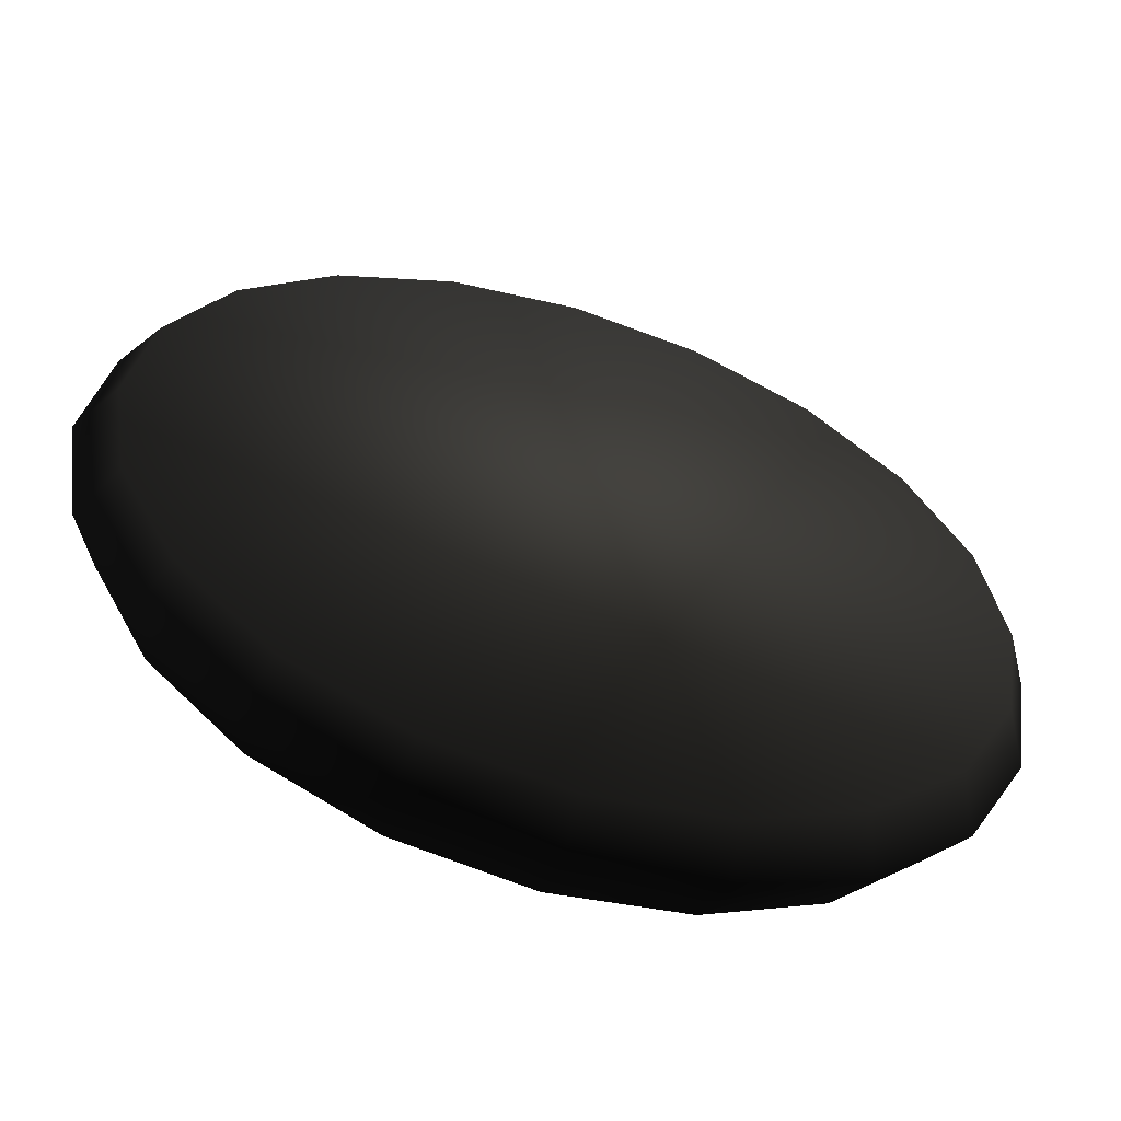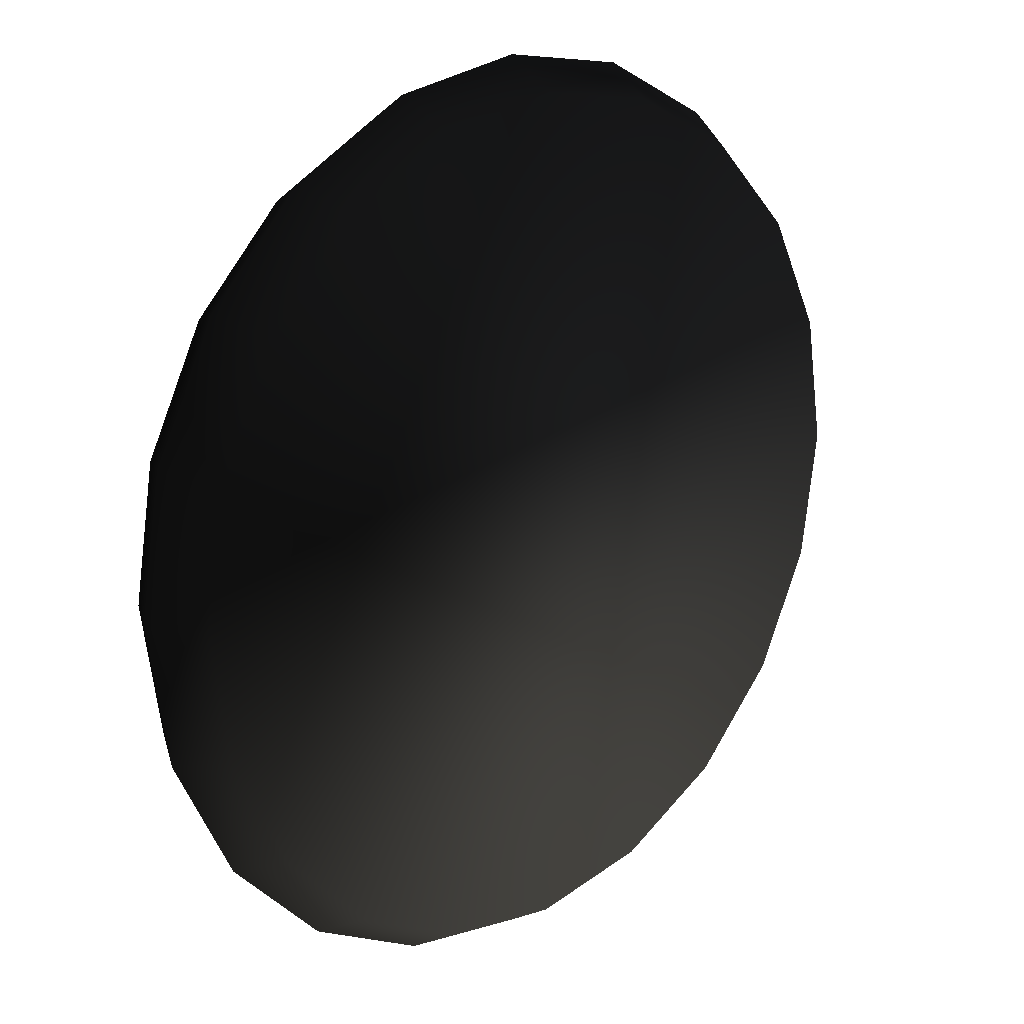
<metadata>
{"format":"obj","ext":"obj","renderer":"f3d","projection":"perspective","resolution":1024,"background":"white","views":[{"elev":-58.6,"azim":162.3,"up":"+Y"},{"elev":18.6,"azim":135.1,"up":"+Y"}]}
</metadata>
<code>
v -2.191 2.5 0.2595 0.2902 0.2902 0.2902 #0
v -2.349 2.5 0 0.2902 0.2902 0.2902 #0
v -2.234 1.774 0 0.2902 0.2902 0.2902 #0
v -2.191 2.5 0.2595 0.2902 0.2902 0.2902 #0
v -2.234 1.774 0 0.2902 0.2902 0.2902 #0
v -2.084 1.823 0.2595 0.2902 0.2902 0.2902 #0
v -2.084 1.823 0.2595 0.2902 0.2902 0.2902 #0
v -2.234 1.774 0 0.2902 0.2902 0.2902 #0
v -1.9 1.119 0 0.2902 0.2902 0.2902 #0
v -2.084 1.823 0.2595 0.2902 0.2902 0.2902 #0
v -1.9 1.119 0 0.2902 0.2902 0.2902 #0
v -1.773 1.212 0.2595 0.2902 0.2902 0.2902 #0
v -1.773 1.212 0.2595 0.2902 0.2902 0.2902 #0
v -1.9 1.119 0 0.2902 0.2902 0.2902 #0
v -1.38 0.5996 0 0.2902 0.2902 0.2902 #0
v -1.773 1.212 0.2595 0.2902 0.2902 0.2902 #0
v -1.38 0.5996 0 0.2902 0.2902 0.2902 #0
v -1.288 0.7271 0.2595 0.2902 0.2902 0.2902 #0
v -1.288 0.7271 0.2595 0.2902 0.2902 0.2902 #0
v -1.38 0.5996 0 0.2902 0.2902 0.2902 #0
v -0.7256 0.2661 0 0.2902 0.2902 0.2902 #0
v -1.288 0.7271 0.2595 0.2902 0.2902 0.2902 #0
v -0.7256 0.2661 0 0.2902 0.2902 0.2902 #0
v -0.677 0.416 0.2595 0.2902 0.2902 0.2902 #0
v -0.677 0.416 0.2595 0.2902 0.2902 0.2902 #0
v -0.7256 0.2661 0 0.2902 0.2902 0.2902 #0
v 0 0.1511 0 0.2902 0.2902 0.2902 #0
v -0.677 0.416 0.2595 0.2902 0.2902 0.2902 #0
v 0 0.1511 0 0.2902 0.2902 0.2902 #0
v 0 0.3086 0.2595 0.2902 0.2902 0.2902 #0
v 0 0.3086 0.2595 0.2902 0.2902 0.2902 #0
v 0 0.1511 0 0.2902 0.2902 0.2902 #0
v 0.7256 0.2661 0 0.2902 0.2902 0.2902 #0
v 0 0.3086 0.2595 0.2902 0.2902 0.2902 #0
v 0.7256 0.2661 0 0.2902 0.2902 0.2902 #0
v 0.677 0.416 0.2595 0.2902 0.2902 0.2902 #0
v 0.677 0.416 0.2595 0.2902 0.2902 0.2902 #0
v 0.7256 0.2661 0 0.2902 0.2902 0.2902 #0
v 1.38 0.5996 0 0.2902 0.2902 0.2902 #0
v 0.677 0.416 0.2595 0.2902 0.2902 0.2902 #0
v 1.38 0.5996 0 0.2902 0.2902 0.2902 #0
v 1.288 0.7271 0.2595 0.2902 0.2902 0.2902 #0
v 1.288 0.7271 0.2595 0.2902 0.2902 0.2902 #0
v 1.38 0.5996 0 0.2902 0.2902 0.2902 #0
v 1.9 1.119 0 0.2902 0.2902 0.2902 #0
v 1.288 0.7271 0.2595 0.2902 0.2902 0.2902 #0
v 1.9 1.119 0 0.2902 0.2902 0.2902 #0
v 1.773 1.212 0.2595 0.2902 0.2902 0.2902 #0
v 1.773 1.212 0.2595 0.2902 0.2902 0.2902 #0
v 1.9 1.119 0 0.2902 0.2902 0.2902 #0
v 2.234 1.774 0 0.2902 0.2902 0.2902 #0
v 1.773 1.212 0.2595 0.2902 0.2902 0.2902 #0
v 2.234 1.774 0 0.2902 0.2902 0.2902 #0
v 2.084 1.823 0.2595 0.2902 0.2902 0.2902 #0
v 2.084 1.823 0.2595 0.2902 0.2902 0.2902 #0
v 2.234 1.774 0 0.2902 0.2902 0.2902 #0
v 2.349 2.5 0 0.2902 0.2902 0.2902 #0
v 2.084 1.823 0.2595 0.2902 0.2902 0.2902 #0
v 2.349 2.5 0 0.2902 0.2902 0.2902 #0
v 2.191 2.5 0.2595 0.2902 0.2902 0.2902 #0
v 2.191 2.5 0.2595 0.2902 0.2902 0.2902 #0
v 2.349 2.5 0 0.2902 0.2902 0.2902 #0
v 2.234 3.226 0 0.2902 0.2902 0.2902 #0
v 2.191 2.5 0.2595 0.2902 0.2902 0.2902 #0
v 2.234 3.226 0 0.2902 0.2902 0.2902 #0
v 2.084 3.177 0.2595 0.2902 0.2902 0.2902 #0
v 2.084 3.177 0.2595 0.2902 0.2902 0.2902 #0
v 2.234 3.226 0 0.2902 0.2902 0.2902 #0
v 1.9 3.88 0 0.2902 0.2902 0.2902 #0
v 2.084 3.177 0.2595 0.2902 0.2902 0.2902 #0
v 1.9 3.88 0 0.2902 0.2902 0.2902 #0
v 1.773 3.788 0.2595 0.2902 0.2902 0.2902 #0
v 1.773 3.788 0.2595 0.2902 0.2902 0.2902 #0
v 1.9 3.88 0 0.2902 0.2902 0.2902 #0
v 1.38 4.4 0 0.2902 0.2902 0.2902 #0
v 1.773 3.788 0.2595 0.2902 0.2902 0.2902 #0
v 1.38 4.4 0 0.2902 0.2902 0.2902 #0
v 1.288 4.273 0.2595 0.2902 0.2902 0.2902 #0
v 1.288 4.273 0.2595 0.2902 0.2902 0.2902 #0
v 1.38 4.4 0 0.2902 0.2902 0.2902 #0
v 0.7256 4.734 0 0.2902 0.2902 0.2902 #0
v 1.288 4.273 0.2595 0.2902 0.2902 0.2902 #0
v 0.7256 4.734 0 0.2902 0.2902 0.2902 #0
v 0.677 4.584 0.2595 0.2902 0.2902 0.2902 #0
v 0.677 4.584 0.2595 0.2902 0.2902 0.2902 #0
v 0.7256 4.734 0 0.2902 0.2902 0.2902 #0
v 0 4.849 0 0.2902 0.2902 0.2902 #0
v 0.677 4.584 0.2595 0.2902 0.2902 0.2902 #0
v 0 4.849 0 0.2902 0.2902 0.2902 #0
v 0 4.691 0.2595 0.2902 0.2902 0.2902 #0
v 0 4.691 0.2595 0.2902 0.2902 0.2902 #0
v 0 4.849 0 0.2902 0.2902 0.2902 #0
v -0.7256 4.734 0 0.2902 0.2902 0.2902 #0
v 0 4.691 0.2595 0.2902 0.2902 0.2902 #0
v -0.7256 4.734 0 0.2902 0.2902 0.2902 #0
v -0.677 4.584 0.2595 0.2902 0.2902 0.2902 #0
v -0.677 4.584 0.2595 0.2902 0.2902 0.2902 #0
v -0.7256 4.734 0 0.2902 0.2902 0.2902 #0
v -1.38 4.4 0 0.2902 0.2902 0.2902 #0
v -0.677 4.584 0.2595 0.2902 0.2902 0.2902 #0
v -1.38 4.4 0 0.2902 0.2902 0.2902 #0
v -1.288 4.273 0.2595 0.2902 0.2902 0.2902 #0
v -1.288 4.273 0.2595 0.2902 0.2902 0.2902 #0
v -1.38 4.4 0 0.2902 0.2902 0.2902 #0
v -1.9 3.88 0 0.2902 0.2902 0.2902 #0
v -1.288 4.273 0.2595 0.2902 0.2902 0.2902 #0
v -1.9 3.88 0 0.2902 0.2902 0.2902 #0
v -1.773 3.788 0.2595 0.2902 0.2902 0.2902 #0
v -1.773 3.788 0.2595 0.2902 0.2902 0.2902 #0
v -1.9 3.88 0 0.2902 0.2902 0.2902 #0
v -2.234 3.226 0 0.2902 0.2902 0.2902 #0
v -1.773 3.788 0.2595 0.2902 0.2902 0.2902 #0
v -2.234 3.226 0 0.2902 0.2902 0.2902 #0
v -2.084 3.177 0.2595 0.2902 0.2902 0.2902 #0
v -2.084 3.177 0.2595 0.2902 0.2902 0.2902 #0
v -2.234 3.226 0 0.2902 0.2902 0.2902 #0
v -2.349 2.5 0 0.2902 0.2902 0.2902 #0
v -2.084 3.177 0.2595 0.2902 0.2902 0.2902 #0
v -2.349 2.5 0 0.2902 0.2902 0.2902 #0
v -2.191 2.5 0.2595 0.2902 0.2902 0.2902 #0
v -2.349 2.5 0 0.2902 0.2902 0.2902 #0
v -2.191 2.5 -0.2595 0.2902 0.2902 0.2902 #0
v -2.084 1.823 -0.2595 0.2902 0.2902 0.2902 #0
v -2.349 2.5 0 0.2902 0.2902 0.2902 #0
v -2.084 1.823 -0.2595 0.2902 0.2902 0.2902 #0
v -2.234 1.774 0 0.2902 0.2902 0.2902 #0
v -2.234 1.774 0 0.2902 0.2902 0.2902 #0
v -2.084 1.823 -0.2595 0.2902 0.2902 0.2902 #0
v -1.773 1.212 -0.2595 0.2902 0.2902 0.2902 #0
v -2.234 1.774 0 0.2902 0.2902 0.2902 #0
v -1.773 1.212 -0.2595 0.2902 0.2902 0.2902 #0
v -1.9 1.119 0 0.2902 0.2902 0.2902 #0
v -1.9 1.119 0 0.2902 0.2902 0.2902 #0
v -1.773 1.212 -0.2595 0.2902 0.2902 0.2902 #0
v -1.288 0.7271 -0.2595 0.2902 0.2902 0.2902 #0
v -1.9 1.119 0 0.2902 0.2902 0.2902 #0
v -1.288 0.7271 -0.2595 0.2902 0.2902 0.2902 #0
v -1.38 0.5996 0 0.2902 0.2902 0.2902 #0
v -1.38 0.5996 0 0.2902 0.2902 0.2902 #0
v -1.288 0.7271 -0.2595 0.2902 0.2902 0.2902 #0
v -0.677 0.416 -0.2595 0.2902 0.2902 0.2902 #0
v -1.38 0.5996 0 0.2902 0.2902 0.2902 #0
v -0.677 0.416 -0.2595 0.2902 0.2902 0.2902 #0
v -0.7256 0.2661 0 0.2902 0.2902 0.2902 #0
v -0.7256 0.2661 0 0.2902 0.2902 0.2902 #0
v -0.677 0.416 -0.2595 0.2902 0.2902 0.2902 #0
v 0 0.3086 -0.2595 0.2902 0.2902 0.2902 #0
v -0.7256 0.2661 0 0.2902 0.2902 0.2902 #0
v 0 0.3086 -0.2595 0.2902 0.2902 0.2902 #0
v 0 0.1511 0 0.2902 0.2902 0.2902 #0
v 0 0.1511 0 0.2902 0.2902 0.2902 #0
v 0 0.3086 -0.2595 0.2902 0.2902 0.2902 #0
v 0.677 0.416 -0.2595 0.2902 0.2902 0.2902 #0
v 0 0.1511 0 0.2902 0.2902 0.2902 #0
v 0.677 0.416 -0.2595 0.2902 0.2902 0.2902 #0
v 0.7256 0.2661 0 0.2902 0.2902 0.2902 #0
v 0.7256 0.2661 0 0.2902 0.2902 0.2902 #0
v 0.677 0.416 -0.2595 0.2902 0.2902 0.2902 #0
v 1.288 0.7271 -0.2595 0.2902 0.2902 0.2902 #0
v 0.7256 0.2661 0 0.2902 0.2902 0.2902 #0
v 1.288 0.7271 -0.2595 0.2902 0.2902 0.2902 #0
v 1.38 0.5996 0 0.2902 0.2902 0.2902 #0
v 1.38 0.5996 0 0.2902 0.2902 0.2902 #0
v 1.288 0.7271 -0.2595 0.2902 0.2902 0.2902 #0
v 1.773 1.212 -0.2595 0.2902 0.2902 0.2902 #0
v 1.38 0.5996 0 0.2902 0.2902 0.2902 #0
v 1.773 1.212 -0.2595 0.2902 0.2902 0.2902 #0
v 1.9 1.119 0 0.2902 0.2902 0.2902 #0
v 1.9 1.119 0 0.2902 0.2902 0.2902 #0
v 1.773 1.212 -0.2595 0.2902 0.2902 0.2902 #0
v 2.084 1.823 -0.2595 0.2902 0.2902 0.2902 #0
v 1.9 1.119 0 0.2902 0.2902 0.2902 #0
v 2.084 1.823 -0.2595 0.2902 0.2902 0.2902 #0
v 2.234 1.774 0 0.2902 0.2902 0.2902 #0
v 2.234 1.774 0 0.2902 0.2902 0.2902 #0
v 2.084 1.823 -0.2595 0.2902 0.2902 0.2902 #0
v 2.191 2.5 -0.2595 0.2902 0.2902 0.2902 #0
v 2.234 1.774 0 0.2902 0.2902 0.2902 #0
v 2.191 2.5 -0.2595 0.2902 0.2902 0.2902 #0
v 2.349 2.5 0 0.2902 0.2902 0.2902 #0
v 2.349 2.5 0 0.2902 0.2902 0.2902 #0
v 2.191 2.5 -0.2595 0.2902 0.2902 0.2902 #0
v 2.084 3.177 -0.2595 0.2902 0.2902 0.2902 #0
v 2.349 2.5 0 0.2902 0.2902 0.2902 #0
v 2.084 3.177 -0.2595 0.2902 0.2902 0.2902 #0
v 2.234 3.226 0 0.2902 0.2902 0.2902 #0
v 2.234 3.226 0 0.2902 0.2902 0.2902 #0
v 2.084 3.177 -0.2595 0.2902 0.2902 0.2902 #0
v 1.773 3.788 -0.2595 0.2902 0.2902 0.2902 #0
v 2.234 3.226 0 0.2902 0.2902 0.2902 #0
v 1.773 3.788 -0.2595 0.2902 0.2902 0.2902 #0
v 1.9 3.88 0 0.2902 0.2902 0.2902 #0
v 1.9 3.88 0 0.2902 0.2902 0.2902 #0
v 1.773 3.788 -0.2595 0.2902 0.2902 0.2902 #0
v 1.288 4.273 -0.2595 0.2902 0.2902 0.2902 #0
v 1.9 3.88 0 0.2902 0.2902 0.2902 #0
v 1.288 4.273 -0.2595 0.2902 0.2902 0.2902 #0
v 1.38 4.4 0 0.2902 0.2902 0.2902 #0
v 1.38 4.4 0 0.2902 0.2902 0.2902 #0
v 1.288 4.273 -0.2595 0.2902 0.2902 0.2902 #0
v 0.677 4.584 -0.2595 0.2902 0.2902 0.2902 #0
v 1.38 4.4 0 0.2902 0.2902 0.2902 #0
v 0.677 4.584 -0.2595 0.2902 0.2902 0.2902 #0
v 0.7256 4.734 0 0.2902 0.2902 0.2902 #0
v 0.7256 4.734 0 0.2902 0.2902 0.2902 #0
v 0.677 4.584 -0.2595 0.2902 0.2902 0.2902 #0
v 0 4.691 -0.2595 0.2902 0.2902 0.2902 #0
v 0.7256 4.734 0 0.2902 0.2902 0.2902 #0
v 0 4.691 -0.2595 0.2902 0.2902 0.2902 #0
v 0 4.849 0 0.2902 0.2902 0.2902 #0
v 0 4.849 0 0.2902 0.2902 0.2902 #0
v 0 4.691 -0.2595 0.2902 0.2902 0.2902 #0
v -0.677 4.584 -0.2595 0.2902 0.2902 0.2902 #0
v 0 4.849 0 0.2902 0.2902 0.2902 #0
v -0.677 4.584 -0.2595 0.2902 0.2902 0.2902 #0
v -0.7256 4.734 0 0.2902 0.2902 0.2902 #0
v -0.7256 4.734 0 0.2902 0.2902 0.2902 #0
v -0.677 4.584 -0.2595 0.2902 0.2902 0.2902 #0
v -1.288 4.273 -0.2595 0.2902 0.2902 0.2902 #0
v -0.7256 4.734 0 0.2902 0.2902 0.2902 #0
v -1.288 4.273 -0.2595 0.2902 0.2902 0.2902 #0
v -1.38 4.4 0 0.2902 0.2902 0.2902 #0
v -1.38 4.4 0 0.2902 0.2902 0.2902 #0
v -1.288 4.273 -0.2595 0.2902 0.2902 0.2902 #0
v -1.773 3.788 -0.2595 0.2902 0.2902 0.2902 #0
v -1.38 4.4 0 0.2902 0.2902 0.2902 #0
v -1.773 3.788 -0.2595 0.2902 0.2902 0.2902 #0
v -1.9 3.88 0 0.2902 0.2902 0.2902 #0
v -1.9 3.88 0 0.2902 0.2902 0.2902 #0
v -1.773 3.788 -0.2595 0.2902 0.2902 0.2902 #0
v -2.084 3.177 -0.2595 0.2902 0.2902 0.2902 #0
v -1.9 3.88 0 0.2902 0.2902 0.2902 #0
v -2.084 3.177 -0.2595 0.2902 0.2902 0.2902 #0
v -2.234 3.226 0 0.2902 0.2902 0.2902 #0
v -2.234 3.226 0 0.2902 0.2902 0.2902 #0
v -2.084 3.177 -0.2595 0.2902 0.2902 0.2902 #0
v -2.191 2.5 -0.2595 0.2902 0.2902 0.2902 #0
v -2.234 3.226 0 0.2902 0.2902 0.2902 #0
v -2.191 2.5 -0.2595 0.2902 0.2902 0.2902 #0
v -2.349 2.5 0 0.2902 0.2902 0.2902 #0
v 0 0.3086 -0.2595 0.2902 0.2902 0.2902 #0
v 0 4.691 -0.2595 0.2902 0.2902 0.2902 #0
v 0.677 4.584 -0.2595 0.2902 0.2902 0.2902 #0
v 0 0.3086 -0.2595 0.2902 0.2902 0.2902 #0
v 0.677 4.584 -0.2595 0.2902 0.2902 0.2902 #0
v 0.677 0.416 -0.2595 0.2902 0.2902 0.2902 #0
v 0.677 0.416 -0.2595 0.2902 0.2902 0.2902 #0
v 0.677 4.584 -0.2595 0.2902 0.2902 0.2902 #0
v 1.288 4.273 -0.2595 0.2902 0.2902 0.2902 #0
v 0.677 0.416 -0.2595 0.2902 0.2902 0.2902 #0
v 1.288 4.273 -0.2595 0.2902 0.2902 0.2902 #0
v 1.288 0.7271 -0.2595 0.2902 0.2902 0.2902 #0
v 1.288 0.7271 -0.2595 0.2902 0.2902 0.2902 #0
v 1.288 4.273 -0.2595 0.2902 0.2902 0.2902 #0
v 1.773 3.788 -0.2595 0.2902 0.2902 0.2902 #0
v 1.288 0.7271 -0.2595 0.2902 0.2902 0.2902 #0
v 1.773 3.788 -0.2595 0.2902 0.2902 0.2902 #0
v 1.773 1.212 -0.2595 0.2902 0.2902 0.2902 #0
v 1.773 1.212 -0.2595 0.2902 0.2902 0.2902 #0
v 1.773 3.788 -0.2595 0.2902 0.2902 0.2902 #0
v 2.084 3.177 -0.2595 0.2902 0.2902 0.2902 #0
v 1.773 1.212 -0.2595 0.2902 0.2902 0.2902 #0
v 2.084 3.177 -0.2595 0.2902 0.2902 0.2902 #0
v 2.084 1.823 -0.2595 0.2902 0.2902 0.2902 #0
v 2.084 1.823 -0.2595 0.2902 0.2902 0.2902 #0
v 2.084 3.177 -0.2595 0.2902 0.2902 0.2902 #0
v 2.191 2.5 -0.2595 0.2902 0.2902 0.2902 #0
v -0.677 0.416 -0.2595 0.2902 0.2902 0.2902 #0
v -0.677 4.584 -0.2595 0.2902 0.2902 0.2902 #0
v 0 4.691 -0.2595 0.2902 0.2902 0.2902 #0
v -0.677 0.416 -0.2595 0.2902 0.2902 0.2902 #0
v 0 4.691 -0.2595 0.2902 0.2902 0.2902 #0
v 0 0.3086 -0.2595 0.2902 0.2902 0.2902 #0
v -0.677 0.416 -0.2595 0.2902 0.2902 0.2902 #0
v -1.288 0.7271 -0.2595 0.2902 0.2902 0.2902 #0
v -1.288 4.273 -0.2595 0.2902 0.2902 0.2902 #0
v -0.677 0.416 -0.2595 0.2902 0.2902 0.2902 #0
v -1.288 4.273 -0.2595 0.2902 0.2902 0.2902 #0
v -0.677 4.584 -0.2595 0.2902 0.2902 0.2902 #0
v -1.288 4.273 -0.2595 0.2902 0.2902 0.2902 #0
v -1.288 0.7271 -0.2595 0.2902 0.2902 0.2902 #0
v -1.773 1.212 -0.2595 0.2902 0.2902 0.2902 #0
v -1.288 4.273 -0.2595 0.2902 0.2902 0.2902 #0
v -1.773 1.212 -0.2595 0.2902 0.2902 0.2902 #0
v -1.773 3.788 -0.2595 0.2902 0.2902 0.2902 #0
v -1.773 3.788 -0.2595 0.2902 0.2902 0.2902 #0
v -1.773 1.212 -0.2595 0.2902 0.2902 0.2902 #0
v -2.084 1.823 -0.2595 0.2902 0.2902 0.2902 #0
v -1.773 3.788 -0.2595 0.2902 0.2902 0.2902 #0
v -2.084 1.823 -0.2595 0.2902 0.2902 0.2902 #0
v -2.084 3.177 -0.2595 0.2902 0.2902 0.2902 #0
v -2.084 3.177 -0.2595 0.2902 0.2902 0.2902 #0
v -2.084 1.823 -0.2595 0.2902 0.2902 0.2902 #0
v -2.191 2.5 -0.2595 0.2902 0.2902 0.2902 #0
v 0 4.691 0.2595 0.2902 0.2902 0.2902 #0
v 0 0.3086 0.2595 0.2902 0.2902 0.2902 #0
v 0.677 0.416 0.2595 0.2902 0.2902 0.2902 #0
v 0 4.691 0.2595 0.2902 0.2902 0.2902 #0
v 0.677 0.416 0.2595 0.2902 0.2902 0.2902 #0
v 0.677 4.584 0.2595 0.2902 0.2902 0.2902 #0
v 0.677 4.584 0.2595 0.2902 0.2902 0.2902 #0
v 0.677 0.416 0.2595 0.2902 0.2902 0.2902 #0
v 1.288 0.7271 0.2595 0.2902 0.2902 0.2902 #0
v 0.677 4.584 0.2595 0.2902 0.2902 0.2902 #0
v 1.288 0.7271 0.2595 0.2902 0.2902 0.2902 #0
v 1.288 4.273 0.2595 0.2902 0.2902 0.2902 #0
v 1.288 4.273 0.2595 0.2902 0.2902 0.2902 #0
v 1.288 0.7271 0.2595 0.2902 0.2902 0.2902 #0
v 1.773 1.212 0.2595 0.2902 0.2902 0.2902 #0
v 1.288 4.273 0.2595 0.2902 0.2902 0.2902 #0
v 1.773 1.212 0.2595 0.2902 0.2902 0.2902 #0
v 1.773 3.788 0.2595 0.2902 0.2902 0.2902 #0
v 1.773 3.788 0.2595 0.2902 0.2902 0.2902 #0
v 1.773 1.212 0.2595 0.2902 0.2902 0.2902 #0
v 2.084 1.823 0.2595 0.2902 0.2902 0.2902 #0
v 1.773 3.788 0.2595 0.2902 0.2902 0.2902 #0
v 2.084 1.823 0.2595 0.2902 0.2902 0.2902 #0
v 2.084 3.177 0.2595 0.2902 0.2902 0.2902 #0
v 2.084 3.177 0.2595 0.2902 0.2902 0.2902 #0
v 2.084 1.823 0.2595 0.2902 0.2902 0.2902 #0
v 2.191 2.5 0.2595 0.2902 0.2902 0.2902 #0
v 0 4.691 0.2595 0.2902 0.2902 0.2902 #0
v -0.677 4.584 0.2595 0.2902 0.2902 0.2902 #0
v -0.677 0.416 0.2595 0.2902 0.2902 0.2902 #0
v 0 4.691 0.2595 0.2902 0.2902 0.2902 #0
v -0.677 0.416 0.2595 0.2902 0.2902 0.2902 #0
v 0 0.3086 0.2595 0.2902 0.2902 0.2902 #0
v -0.677 0.416 0.2595 0.2902 0.2902 0.2902 #0
v -0.677 4.584 0.2595 0.2902 0.2902 0.2902 #0
v -1.288 4.273 0.2595 0.2902 0.2902 0.2902 #0
v -0.677 0.416 0.2595 0.2902 0.2902 0.2902 #0
v -1.288 4.273 0.2595 0.2902 0.2902 0.2902 #0
v -1.288 0.7271 0.2595 0.2902 0.2902 0.2902 #0
v -1.288 0.7271 0.2595 0.2902 0.2902 0.2902 #0
v -1.288 4.273 0.2595 0.2902 0.2902 0.2902 #0
v -1.773 3.788 0.2595 0.2902 0.2902 0.2902 #0
v -1.288 0.7271 0.2595 0.2902 0.2902 0.2902 #0
v -1.773 3.788 0.2595 0.2902 0.2902 0.2902 #0
v -1.773 1.212 0.2595 0.2902 0.2902 0.2902 #0
v -1.773 1.212 0.2595 0.2902 0.2902 0.2902 #0
v -1.773 3.788 0.2595 0.2902 0.2902 0.2902 #0
v -2.084 3.177 0.2595 0.2902 0.2902 0.2902 #0
v -1.773 1.212 0.2595 0.2902 0.2902 0.2902 #0
v -2.084 3.177 0.2595 0.2902 0.2902 0.2902 #0
v -2.084 1.823 0.2595 0.2902 0.2902 0.2902 #0
v -2.084 1.823 0.2595 0.2902 0.2902 0.2902 #0
v -2.084 3.177 0.2595 0.2902 0.2902 0.2902 #0
v -2.191 2.5 0.2595 0.2902 0.2902 0.2902 #0
f 1 2 3
f 4 5 6
f 7 8 9
f 10 11 12
f 13 14 15
f 16 17 18
f 19 20 21
f 22 23 24
f 25 26 27
f 28 29 30
f 31 32 33
f 34 35 36
f 37 38 39
f 40 41 42
f 43 44 45
f 46 47 48
f 49 50 51
f 52 53 54
f 55 56 57
f 58 59 60
f 61 62 63
f 64 65 66
f 67 68 69
f 70 71 72
f 73 74 75
f 76 77 78
f 79 80 81
f 82 83 84
f 85 86 87
f 88 89 90
f 91 92 93
f 94 95 96
f 97 98 99
f 100 101 102
f 103 104 105
f 106 107 108
f 109 110 111
f 112 113 114
f 115 116 117
f 118 119 120
f 121 122 123
f 124 125 126
f 127 128 129
f 130 131 132
f 133 134 135
f 136 137 138
f 139 140 141
f 142 143 144
f 145 146 147
f 148 149 150
f 151 152 153
f 154 155 156
f 157 158 159
f 160 161 162
f 163 164 165
f 166 167 168
f 169 170 171
f 172 173 174
f 175 176 177
f 178 179 180
f 181 182 183
f 184 185 186
f 187 188 189
f 190 191 192
f 193 194 195
f 196 197 198
f 199 200 201
f 202 203 204
f 205 206 207
f 208 209 210
f 211 212 213
f 214 215 216
f 217 218 219
f 220 221 222
f 223 224 225
f 226 227 228
f 229 230 231
f 232 233 234
f 235 236 237
f 238 239 240
f 241 242 243
f 244 245 246
f 247 248 249
f 250 251 252
f 253 254 255
f 256 257 258
f 259 260 261
f 262 263 264
f 265 266 267
f 268 269 270
f 271 272 273
f 274 275 276
f 277 278 279
f 280 281 282
f 283 284 285
f 286 287 288
f 289 290 291
f 292 293 294
f 295 296 297
f 298 299 300
f 301 302 303
f 304 305 306
f 307 308 309
f 310 311 312
f 313 314 315
f 316 317 318
f 319 320 321
f 322 323 324
f 325 326 327
f 328 329 330
f 331 332 333
f 334 335 336
f 337 338 339
f 340 341 342
f 343 344 345
f 346 347 348

</code>
